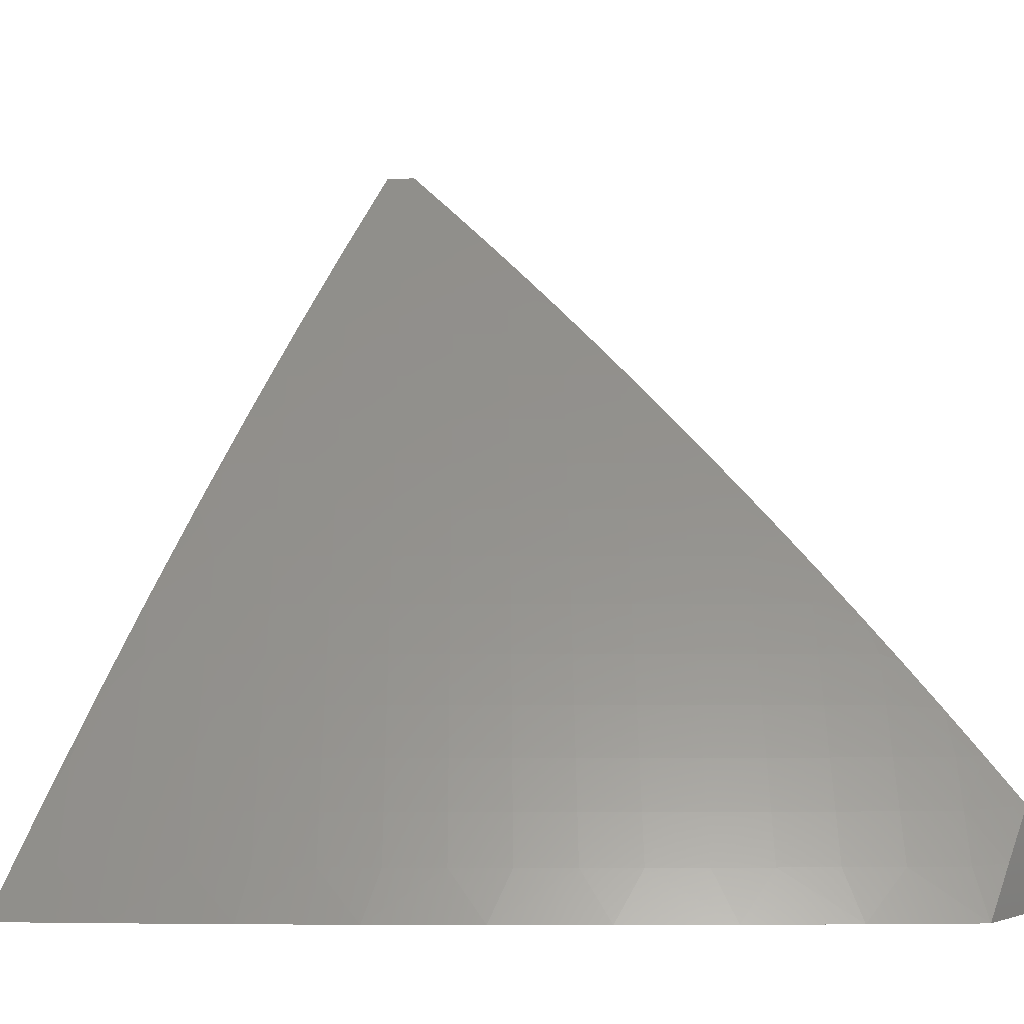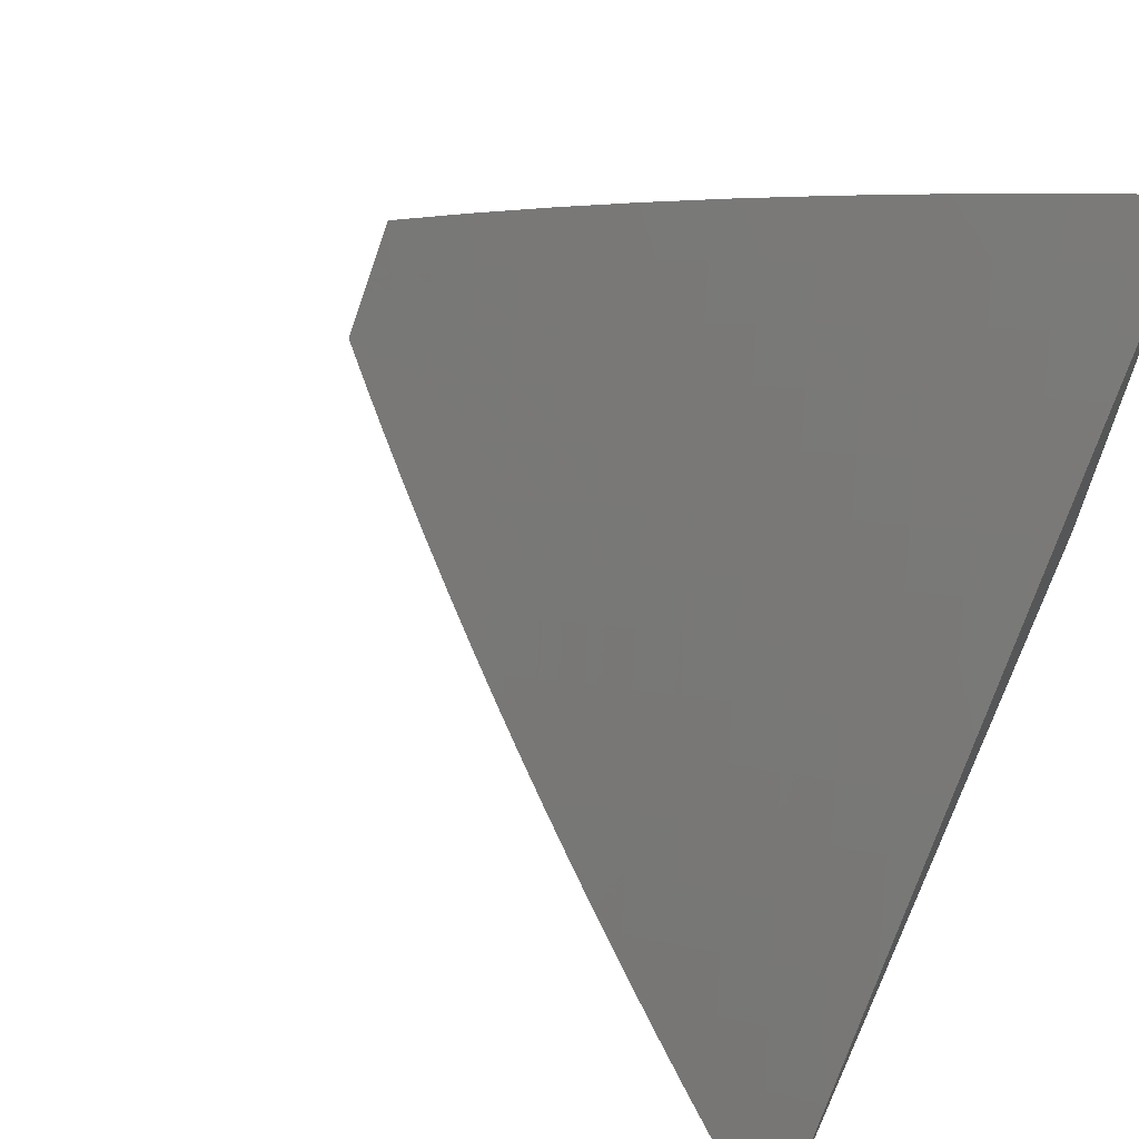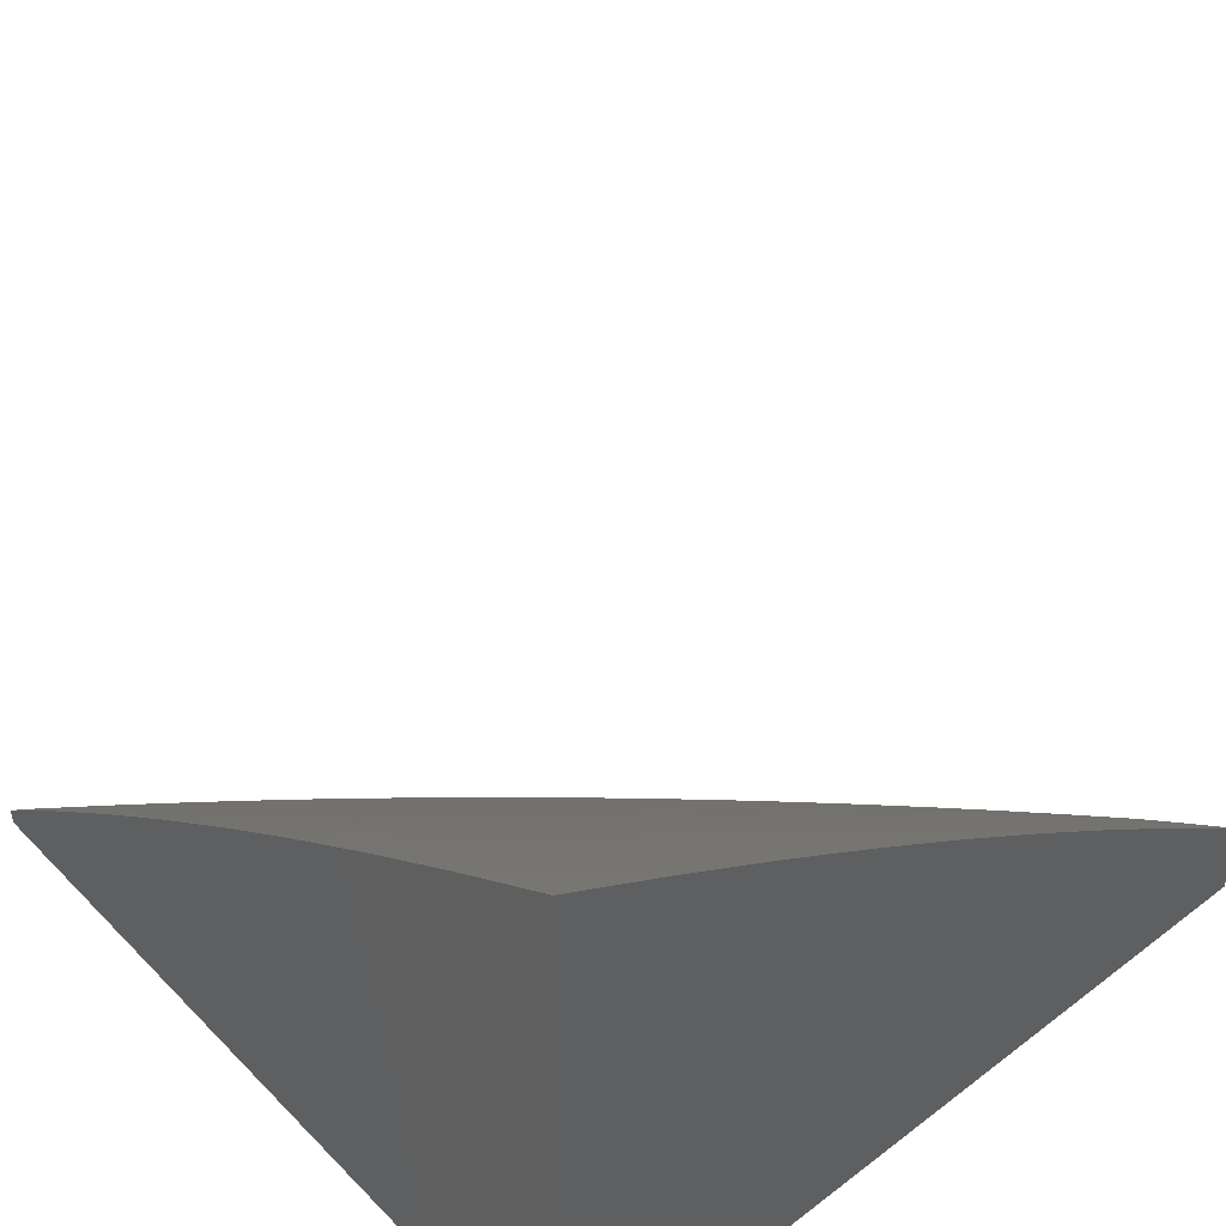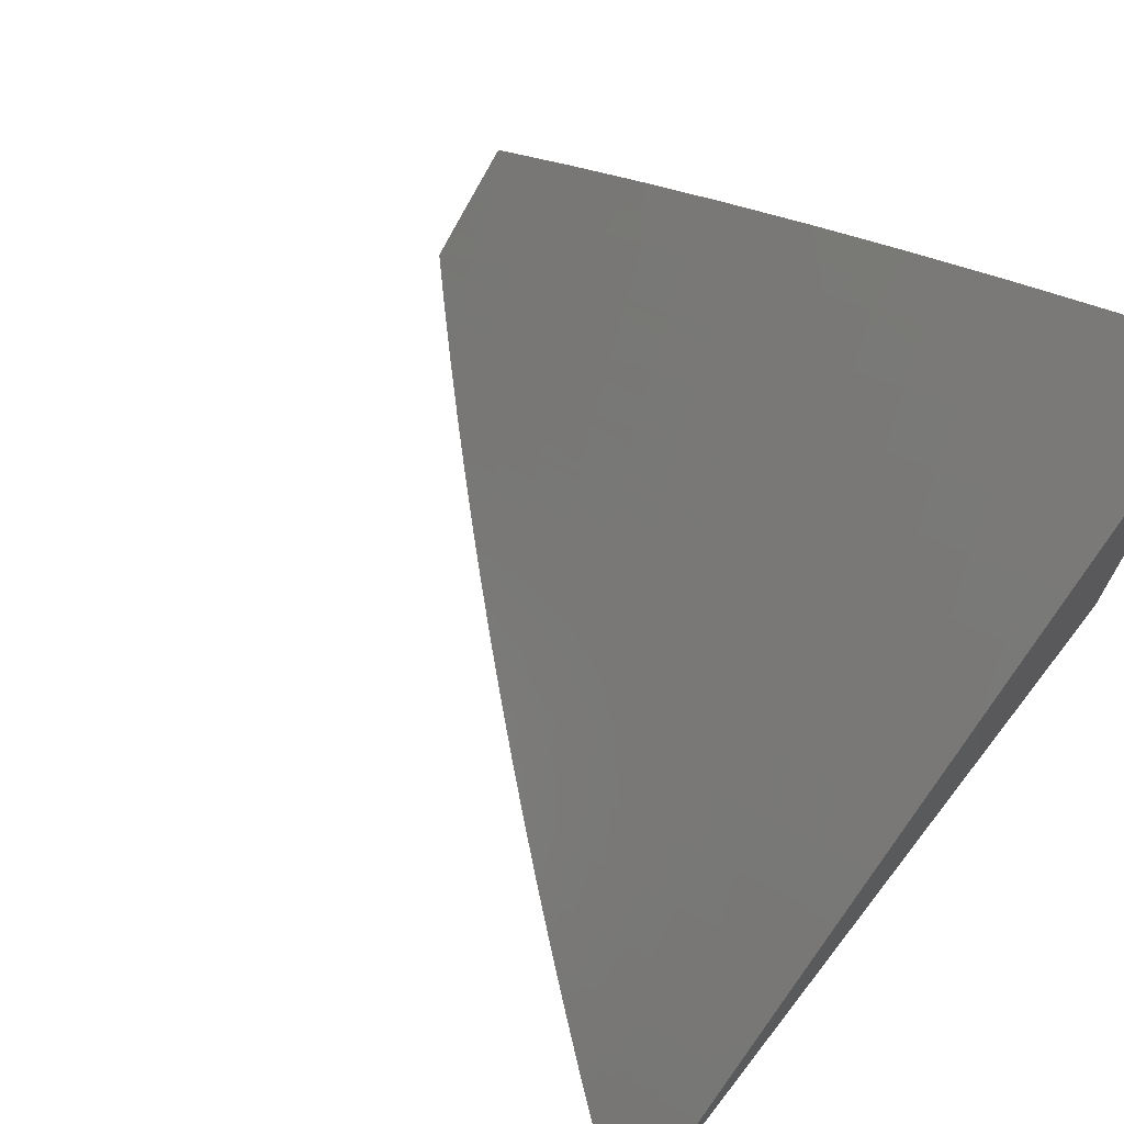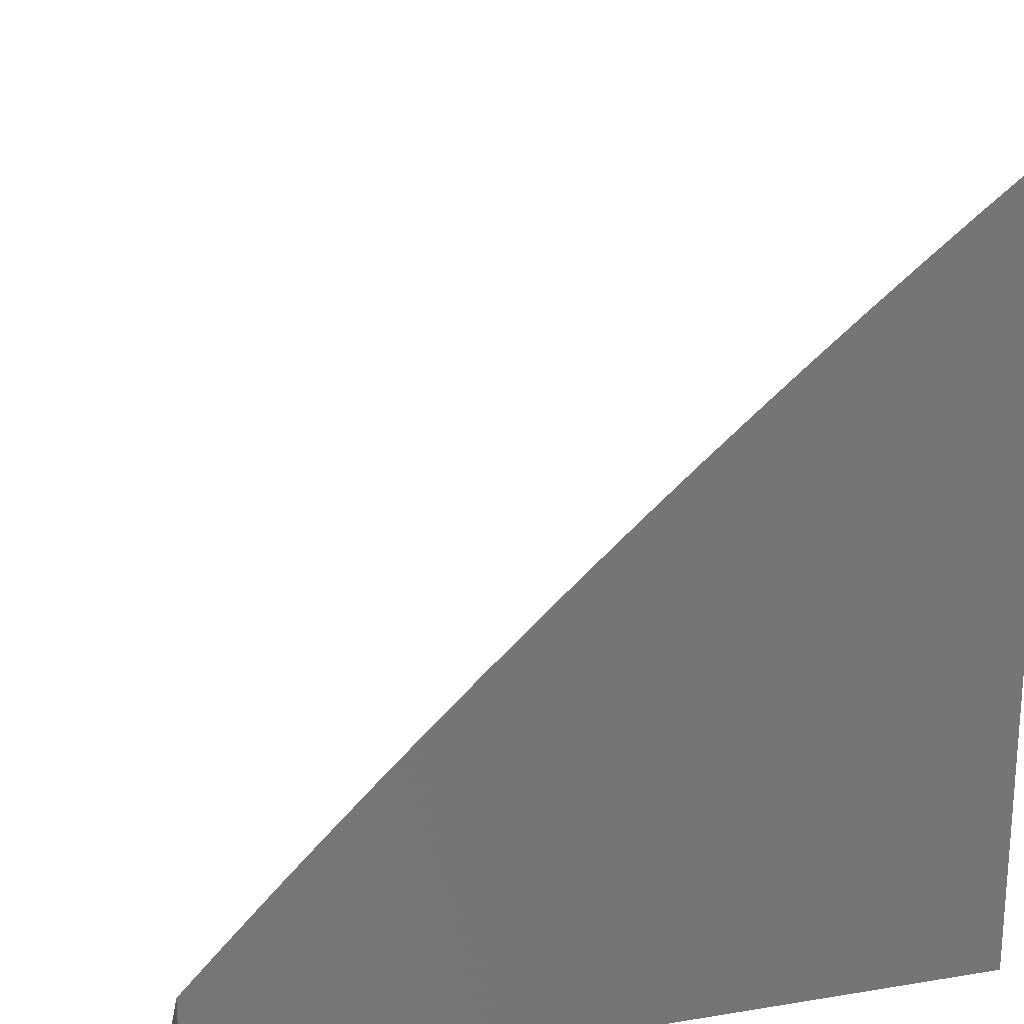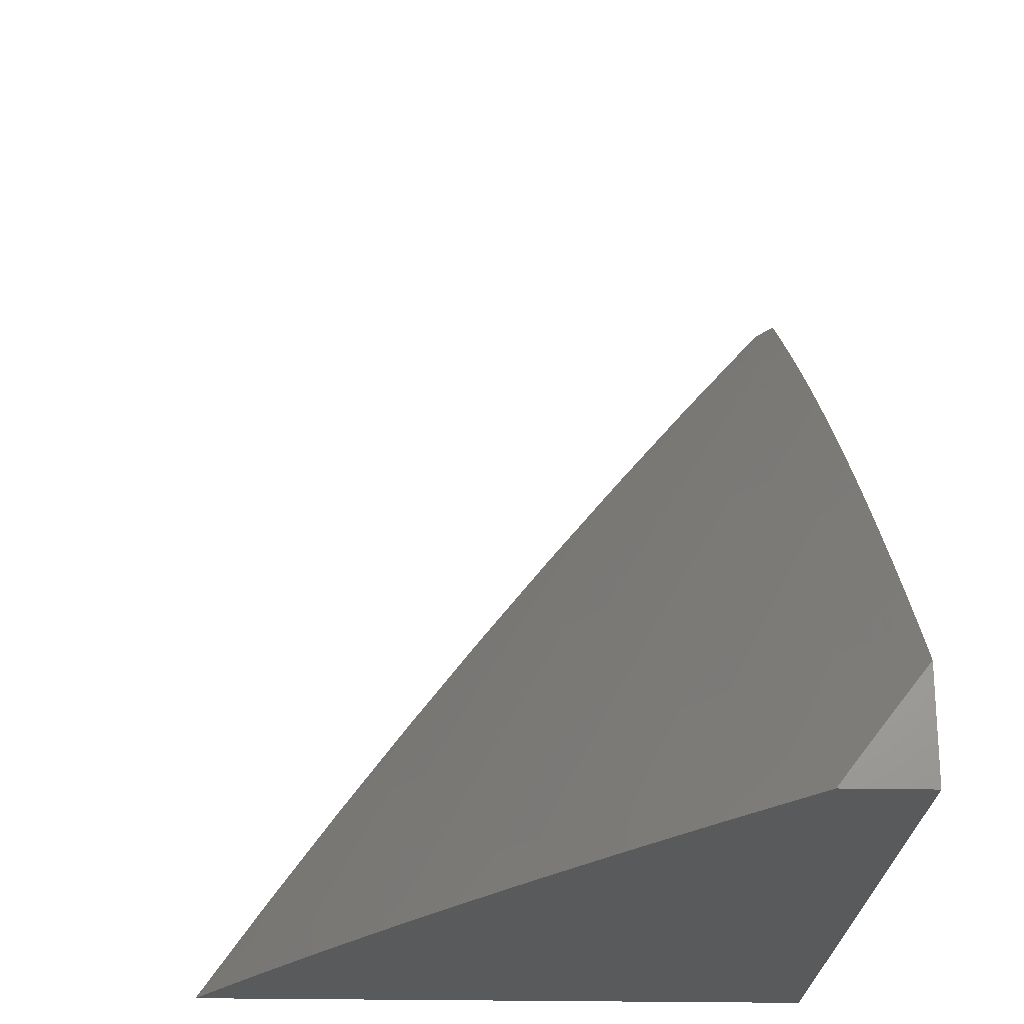
<metadata>
{"format":"stl","ext":"stl","renderer":"f3d","projection":"perspective","resolution":1024,"background":"white","views":[{"elev":-0.8,"azim":-144.3,"up":"+Z"},{"elev":64.7,"azim":24.7,"up":"+Y"},{"elev":46.0,"azim":138.9,"up":"+Y"},{"elev":70.2,"azim":38.0,"up":"+Y"},{"elev":21.3,"azim":-16.2,"up":"+Z"},{"elev":-22.8,"azim":-92.1,"up":"+Z"}]}
</metadata>
<code>
# stl→obj: 178 verts, 352 faces
v -5 7.717 6.13
v -5 7.809 6
v -5.048 7.735 6.064
v -5.13 7.728 6
v -5.115 7.692 6.064
v -5.183 7.649 6.064
v -5.161 7.617 6.128
v -5.228 7.573 6.128
v -5.206 7.541 6.192
v -5.272 7.497 6.192
v -5.25 7.465 6.256
v -5.315 7.42 6.256
v -5.292 7.388 6.319
v -5.357 7.343 6.319
v -5.333 7.31 6.382
v -5.398 7.265 6.382
v -5.373 7.232 6.445
v -5.437 7.186 6.445
v -5.412 7.154 6.508
v -5.475 7.108 6.508
v -5.45 7.075 6.57
v -5.512 7.028 6.57
v -5.472 7 6.64
v -5.533 7 6.586
v -5.593 7 6.531
v -5.538 7.061 6.508
v -5.6 7.014 6.508
v -5.563 7.093 6.445
v -5.626 7.046 6.445
v -5.589 7.126 6.382
v -5.651 7.078 6.382
v -5.613 7.157 6.319
v -5.677 7.11 6.319
v -5.638 7.189 6.256
v -5.702 7.141 6.256
v -5.662 7.22 6.192
v -5.726 7.172 6.192
v -5.687 7.251 6.128
v -5.751 7.202 6.128
v -5.71 7.281 6.064
v -5.775 7.232 6.064
v -5.759 7.292 6
v -5.88 7.199 6
v -5.259 7.645 6
v -5.25 7.605 6.064
v -5.295 7.529 6.128
v -5.338 7.452 6.192
v -5.381 7.375 6.256
v -5.422 7.297 6.319
v -5.462 7.219 6.382
v -5.5 7.14 6.445
v -5.317 7.56 6.064
v -5.386 7.56 6
v -5.383 7.515 6.064
v -5.45 7.47 6.064
v -5.427 7.438 6.128
v -5.492 7.392 6.128
v -5.469 7.361 6.192
v -5.534 7.314 6.192
v -5.51 7.283 6.256
v -5.574 7.236 6.256
v -5.55 7.205 6.319
v -5.511 7.473 6
v -5.515 7.423 6.064
v -5.557 7.346 6.128
v -5.598 7.267 6.192
v -5.581 7.376 6.064
v -5.636 7.384 6
v -5.646 7.329 6.064
v -6 7.104 6
v -5.902 7.133 6.064
v -5.839 7.183 6.064
v -5.814 7.153 6.128
v -5.79 7.123 6.192
v -5.765 7.092 6.256
v -5.739 7.061 6.319
v -5.714 7.03 6.382
v -5.712 7 6.421
v -5.653 7 6.477
v -5.965 7.083 6.064
v -6 7.052 6.068
v -5.94 7.054 6.128
v -6 7 6.135
v -5.943 7 6.193
v -5.915 7.024 6.192
v -5.886 7 6.251
v -5.852 7.074 6.192
v -5.827 7.043 6.256
v -5.829 7 6.308
v -5.802 7.012 6.319
v -5.771 7 6.365
v -5.424 7.041 6.633
v -5.41 7 6.693
v -5.398 7.008 6.695
v -5.349 7 6.746
v -5.336 7.053 6.695
v -5.31 7.019 6.756
v -5.274 7.098 6.695
v -5.248 7.063 6.756
v -5.211 7.142 6.695
v -5.185 7.107 6.756
v -5.147 7.186 6.695
v -5.122 7.151 6.756
v -5.084 7.229 6.695
v -5.059 7.194 6.756
v -5.02 7.271 6.695
v -5 7.23 6.759
v -5 7.332 6.637
v -5.286 7 6.798
v -5.222 7.029 6.818
v -5.224 7 6.849
v -5.16 7.072 6.818
v -5.134 7.037 6.879
v -5.097 7.116 6.818
v -5.072 7.08 6.879
v -5.034 7.158 6.818
v -5.009 7.123 6.879
v -5 7.127 6.881
v -5.046 7.044 6.939
v -5 7.022 7
v -5.032 7 7
v -5.096 7 6.95
v -5.108 7.002 6.939
v -5.16 7 6.9
v -5 7.431 6.512
v -5.003 7.383 6.57
v -5.068 7.341 6.57
v -5.044 7.306 6.633
v -5.108 7.264 6.633
v -5 7.529 6.387
v -5.049 7.452 6.445
v -5.026 7.418 6.508
v -5 7.624 6.259
v -5.029 7.561 6.319
v -5.006 7.528 6.382
v -5.072 7.485 6.382
v -5.115 7.409 6.445
v -5.138 7.442 6.382
v -5.18 7.366 6.445
v -5.203 7.399 6.382
v -5.245 7.322 6.445
v -5.268 7.355 6.382
v -5.309 7.277 6.445
v -5.005 7.67 6.192
v -5.072 7.627 6.192
v -5.051 7.595 6.256
v -5.117 7.552 6.256
v -5.095 7.519 6.319
v -5.161 7.476 6.319
v -5.026 7.702 6.128
v -5.094 7.66 6.128
v -5.139 7.584 6.192
v -5.184 7.508 6.256
v -5.227 7.432 6.319
v -5.091 7.375 6.508
v -5.156 7.332 6.508
v -5.221 7.288 6.508
v -5.285 7.244 6.508
v -5.349 7.199 6.508
v -5.132 7.298 6.57
v -5.172 7.22 6.633
v -5.361 7.484 6.128
v -5.404 7.407 6.192
v -5.445 7.329 6.256
v -5.486 7.251 6.319
v -5.525 7.173 6.382
v -5.197 7.254 6.57
v -5.26 7.21 6.57
v -5.324 7.166 6.57
v -5.387 7.12 6.57
v -5.236 7.176 6.633
v -5.299 7.132 6.633
v -5.362 7.087 6.633
v -5.622 7.298 6.128
v -5.877 7.104 6.128
v -5 7 7
v -5 7 6
v -6 7 6
f 1 2 3
f 3 2 4
f 3 4 5
f 5 4 6
f 5 6 7
f 7 6 8
f 7 8 9
f 9 8 10
f 9 10 11
f 11 10 12
f 11 12 13
f 13 12 14
f 13 14 15
f 15 14 16
f 15 16 17
f 17 16 18
f 17 18 19
f 19 18 20
f 19 20 21
f 21 20 22
f 21 22 23
f 23 22 24
f 24 22 25
f 25 22 26
f 25 26 27
f 27 26 28
f 27 28 29
f 29 28 30
f 29 30 31
f 31 30 32
f 31 32 33
f 33 32 34
f 33 34 35
f 35 34 36
f 35 36 37
f 37 36 38
f 37 38 39
f 39 38 40
f 39 40 41
f 41 40 42
f 41 42 43
f 4 44 6
f 6 44 45
f 6 45 8
f 8 45 46
f 8 46 10
f 10 46 47
f 10 47 12
f 12 47 48
f 12 48 14
f 14 48 49
f 14 49 16
f 16 49 50
f 16 50 18
f 18 50 51
f 18 51 20
f 20 51 26
f 20 26 22
f 45 44 52
f 52 44 53
f 52 53 54
f 54 53 55
f 54 55 56
f 56 55 57
f 56 57 58
f 58 57 59
f 58 59 60
f 60 59 61
f 60 61 62
f 62 61 32
f 62 32 30
f 53 63 55
f 55 63 64
f 55 64 57
f 57 64 65
f 57 65 59
f 59 65 66
f 59 66 61
f 61 66 34
f 61 34 32
f 64 63 67
f 67 63 68
f 67 68 69
f 69 68 42
f 69 42 40
f 70 71 43
f 43 71 72
f 43 72 41
f 41 72 73
f 41 73 39
f 39 73 74
f 39 74 37
f 37 74 75
f 37 75 35
f 35 75 76
f 35 76 33
f 33 76 77
f 33 77 31
f 31 77 78
f 31 78 29
f 29 78 79
f 29 79 27
f 27 79 25
f 71 70 80
f 80 70 81
f 80 81 82
f 82 81 83
f 82 83 84
f 82 84 85
f 85 84 86
f 85 86 87
f 87 86 88
f 87 88 74
f 74 88 75
f 86 89 88
f 88 89 90
f 88 90 75
f 75 90 76
f 89 91 90
f 90 91 76
f 76 91 77
f 77 91 78
f 21 23 92
f 92 23 93
f 92 93 94
f 94 93 95
f 94 95 96
f 96 95 97
f 96 97 98
f 98 97 99
f 98 99 100
f 100 99 101
f 100 101 102
f 102 101 103
f 102 103 104
f 104 103 105
f 104 105 106
f 106 105 107
f 106 107 108
f 95 109 97
f 97 109 99
f 99 109 110
f 110 109 111
f 110 111 112
f 112 111 113
f 112 113 114
f 114 113 115
f 114 115 116
f 116 115 117
f 116 117 118
f 118 117 119
f 118 119 120
f 120 119 121
f 121 119 122
f 122 119 123
f 122 123 124
f 124 123 113
f 124 113 111
f 118 107 116
f 116 107 105
f 116 105 114
f 114 105 103
f 114 103 112
f 112 103 101
f 112 101 110
f 110 101 99
f 125 126 108
f 108 126 127
f 108 127 128
f 128 127 129
f 128 129 104
f 104 129 102
f 130 131 125
f 125 131 132
f 125 132 126
f 126 132 127
f 133 134 130
f 130 134 135
f 130 135 131
f 131 135 136
f 131 136 137
f 137 136 138
f 137 138 139
f 139 138 140
f 139 140 141
f 141 140 142
f 141 142 143
f 143 142 15
f 143 15 17
f 1 144 133
f 133 144 145
f 133 145 146
f 146 145 147
f 146 147 148
f 148 147 149
f 148 149 138
f 138 149 140
f 144 1 150
f 150 1 3
f 150 3 151
f 151 3 5
f 151 5 7
f 145 144 150
f 145 150 151
f 134 133 146
f 145 151 152
f 152 151 7
f 152 7 9
f 136 135 134
f 136 134 148
f 148 134 146
f 9 153 152
f 152 153 147
f 152 147 145
f 147 153 149
f 149 153 154
f 149 154 140
f 140 154 142
f 154 153 11
f 11 153 9
f 136 148 138
f 132 131 155
f 155 131 137
f 155 137 156
f 156 137 139
f 156 139 157
f 157 139 141
f 157 141 158
f 158 141 143
f 158 143 159
f 159 143 17
f 159 17 19
f 132 155 127
f 127 155 160
f 127 160 129
f 129 160 161
f 129 161 102
f 102 161 100
f 160 155 156
f 106 108 128
f 104 106 128
f 54 162 52
f 52 162 46
f 52 46 45
f 46 162 47
f 47 162 163
f 47 163 48
f 48 163 164
f 48 164 49
f 49 164 165
f 49 165 50
f 50 165 166
f 50 166 51
f 51 166 28
f 51 28 26
f 163 162 56
f 56 162 54
f 154 11 13
f 15 142 13
f 13 142 154
f 160 156 167
f 167 156 157
f 167 157 168
f 168 157 158
f 168 158 169
f 169 158 159
f 169 159 170
f 170 159 19
f 170 19 21
f 160 167 161
f 161 167 171
f 161 171 100
f 100 171 98
f 171 167 168
f 123 119 115
f 115 119 117
f 123 115 113
f 163 56 58
f 163 58 164
f 164 58 60
f 164 60 165
f 165 60 62
f 165 62 166
f 166 62 30
f 166 30 28
f 171 168 172
f 172 168 169
f 172 169 173
f 173 169 170
f 173 170 92
f 92 170 21
f 96 98 172
f 172 98 171
f 96 172 173
f 69 174 67
f 67 174 65
f 67 65 64
f 65 174 66
f 66 174 36
f 66 36 34
f 40 38 69
f 69 38 174
f 38 36 174
f 96 173 94
f 94 173 92
f 73 72 175
f 175 72 71
f 175 71 82
f 82 71 80
f 74 73 87
f 87 73 175
f 87 175 85
f 85 175 82
f 121 122 176
f 176 122 177
f 177 122 124
f 177 124 111
f 111 109 177
f 177 109 95
f 177 95 93
f 93 23 177
f 177 23 24
f 177 24 25
f 25 79 177
f 177 79 78
f 177 78 91
f 91 89 177
f 177 89 86
f 177 86 178
f 178 86 84
f 178 84 83
f 83 81 178
f 178 81 70
f 70 43 178
f 178 43 177
f 177 43 42
f 177 42 68
f 68 63 177
f 177 63 53
f 177 53 44
f 44 4 177
f 177 4 2
f 120 121 176
f 2 1 177
f 177 1 133
f 177 133 130
f 130 125 177
f 177 125 108
f 177 108 107
f 107 118 177
f 177 118 176
f 176 118 120

</code>
